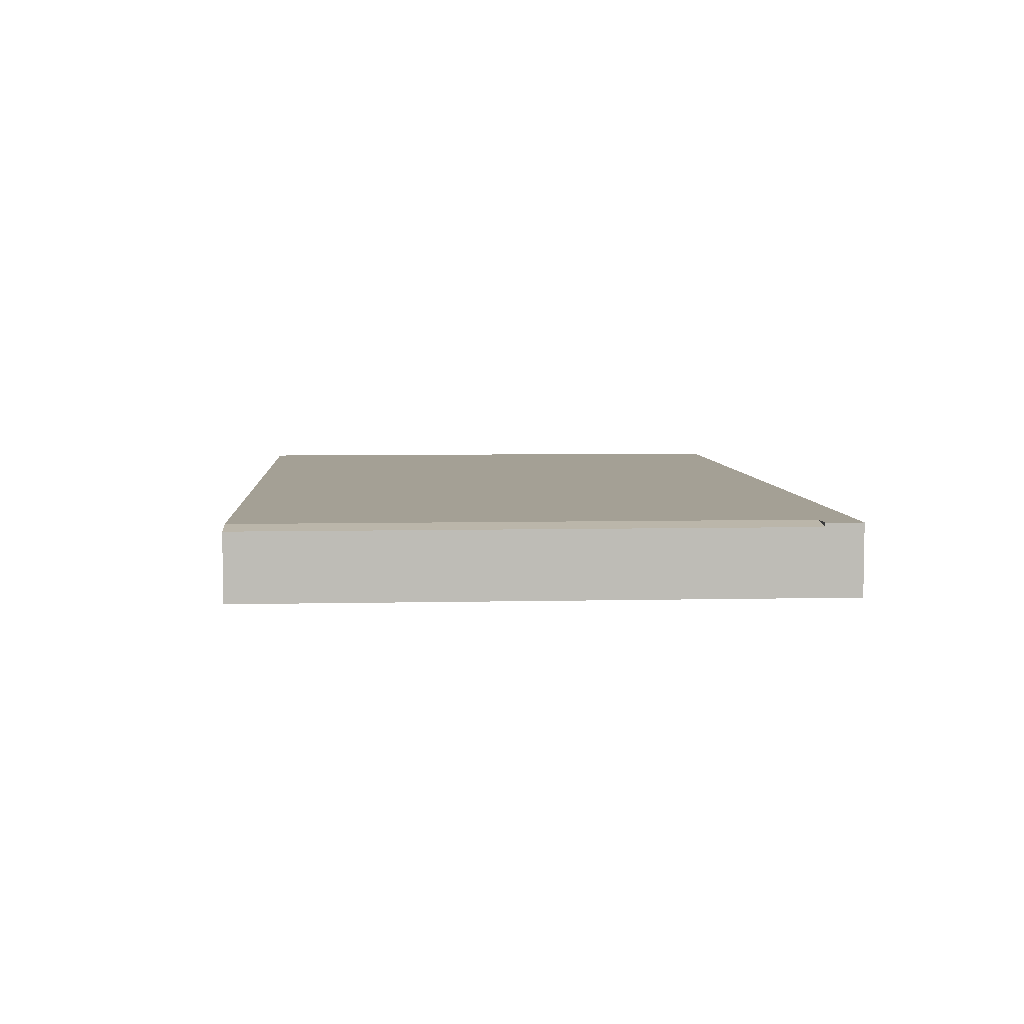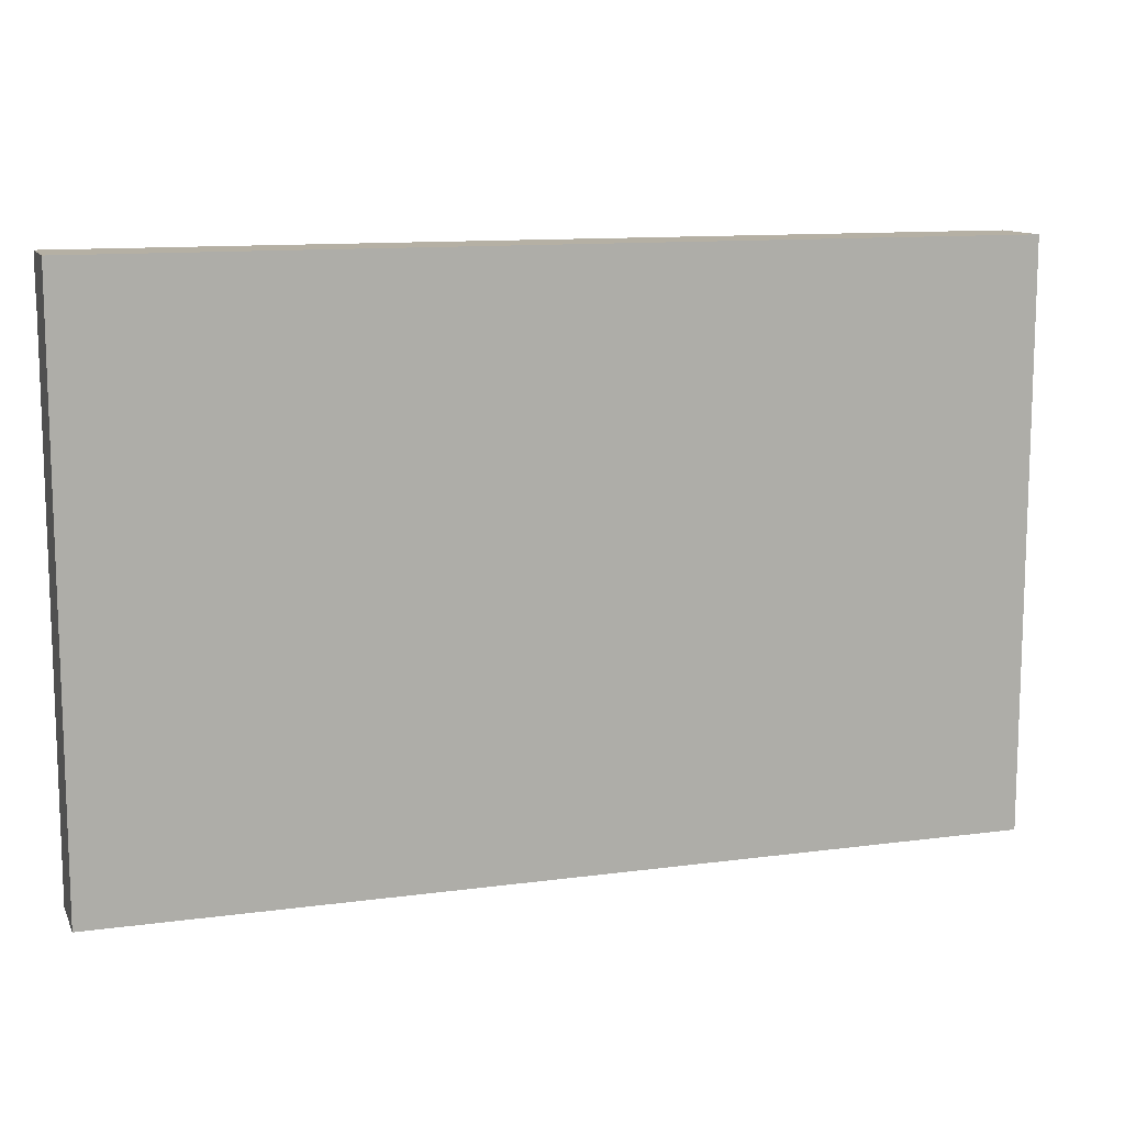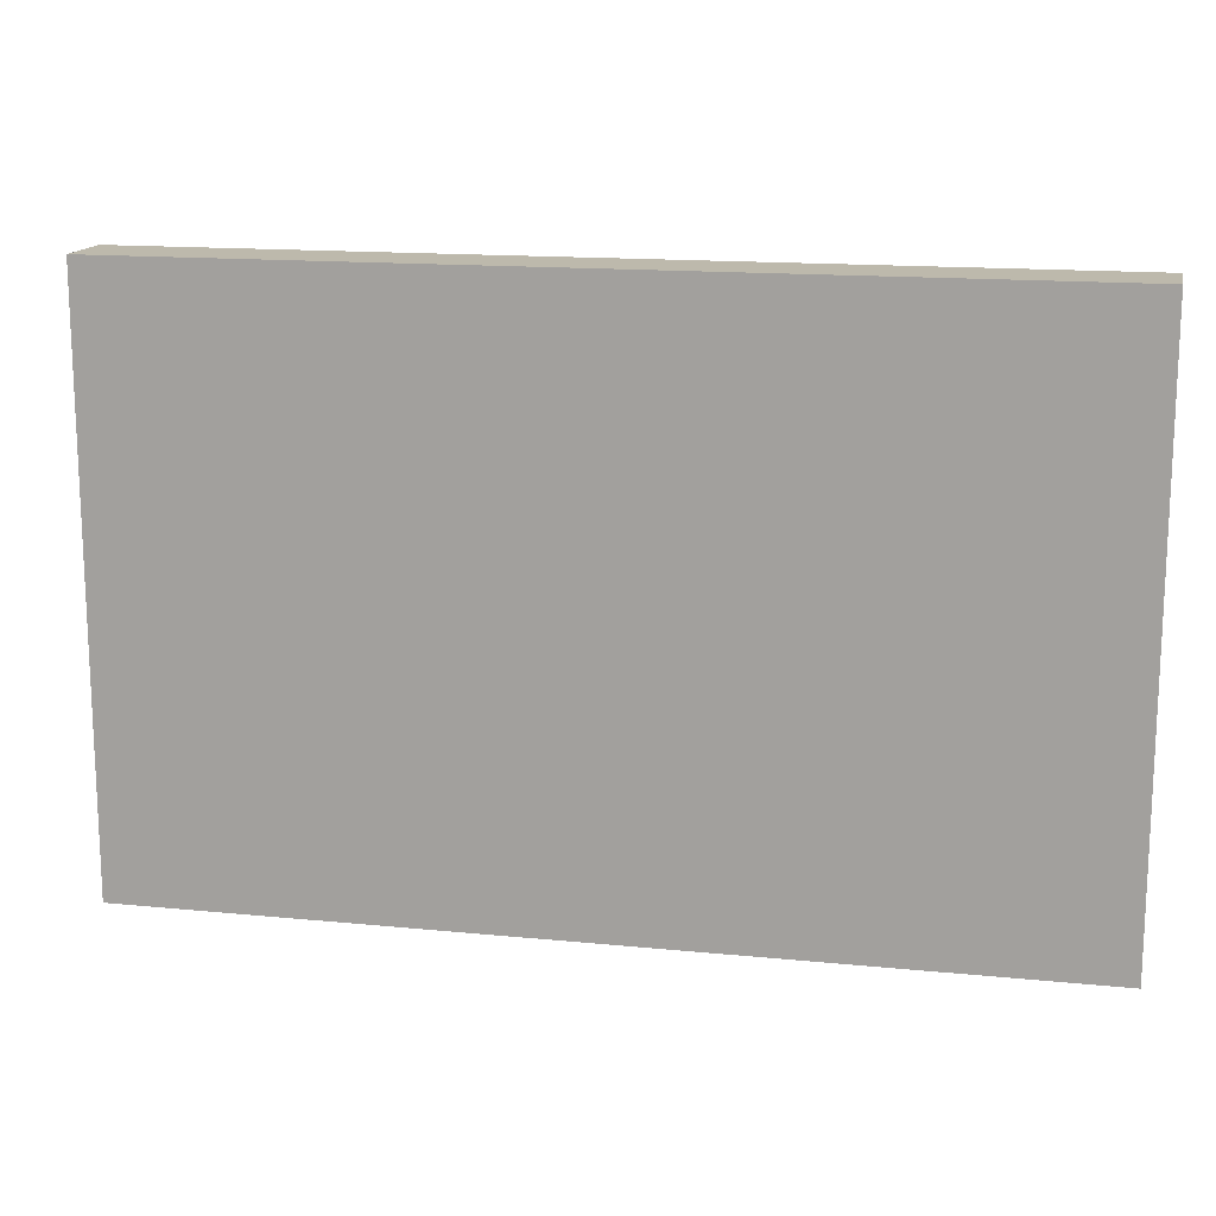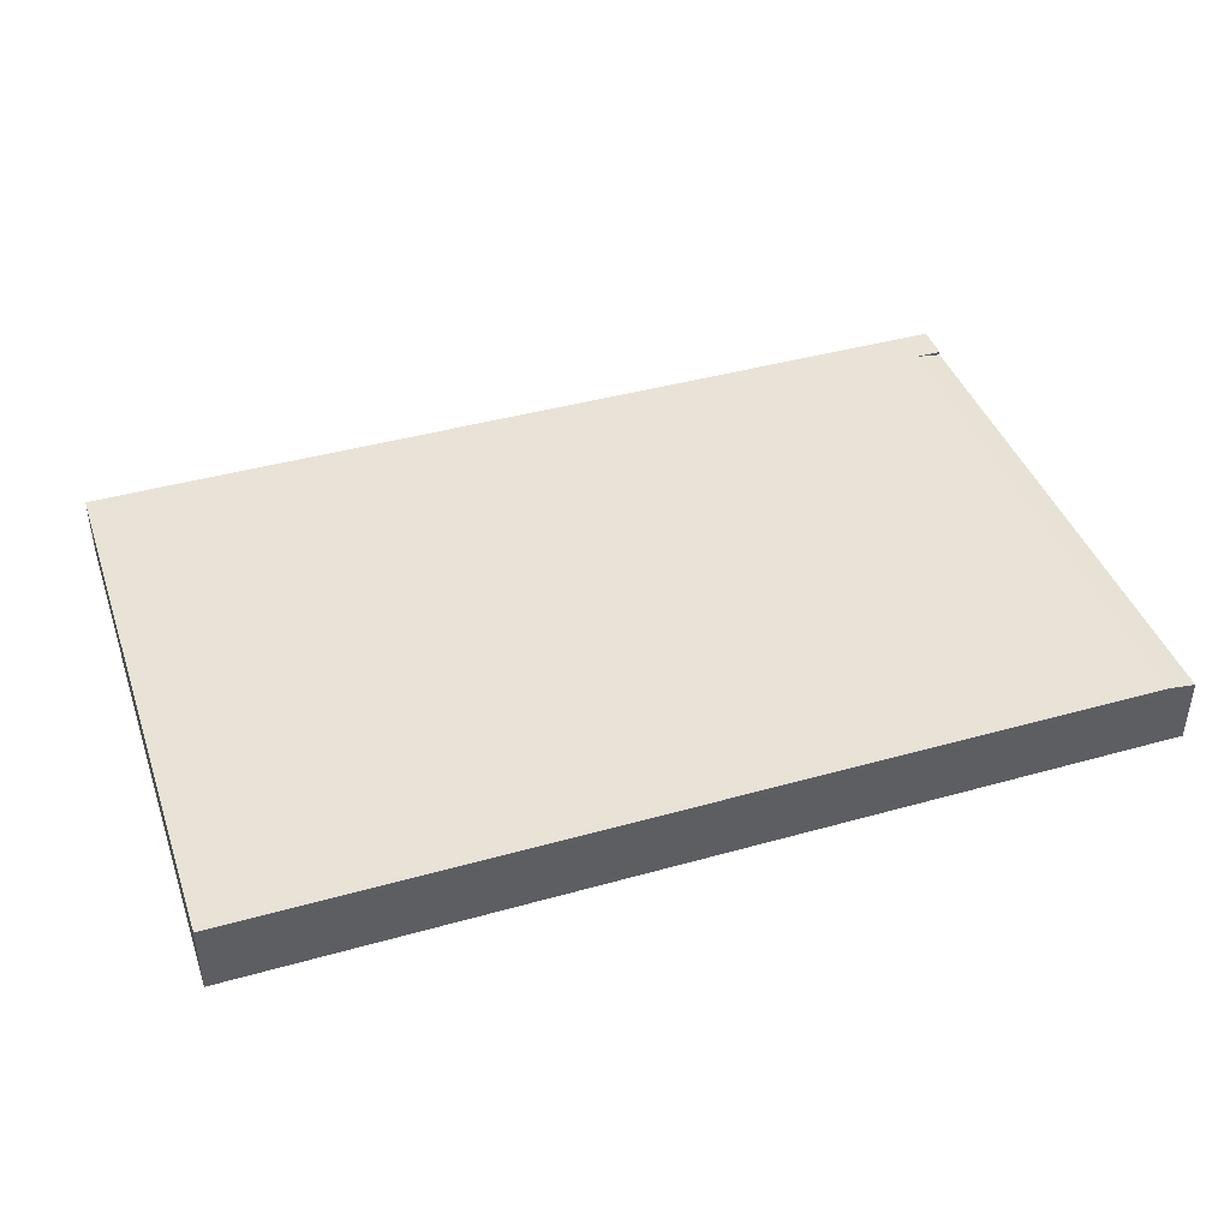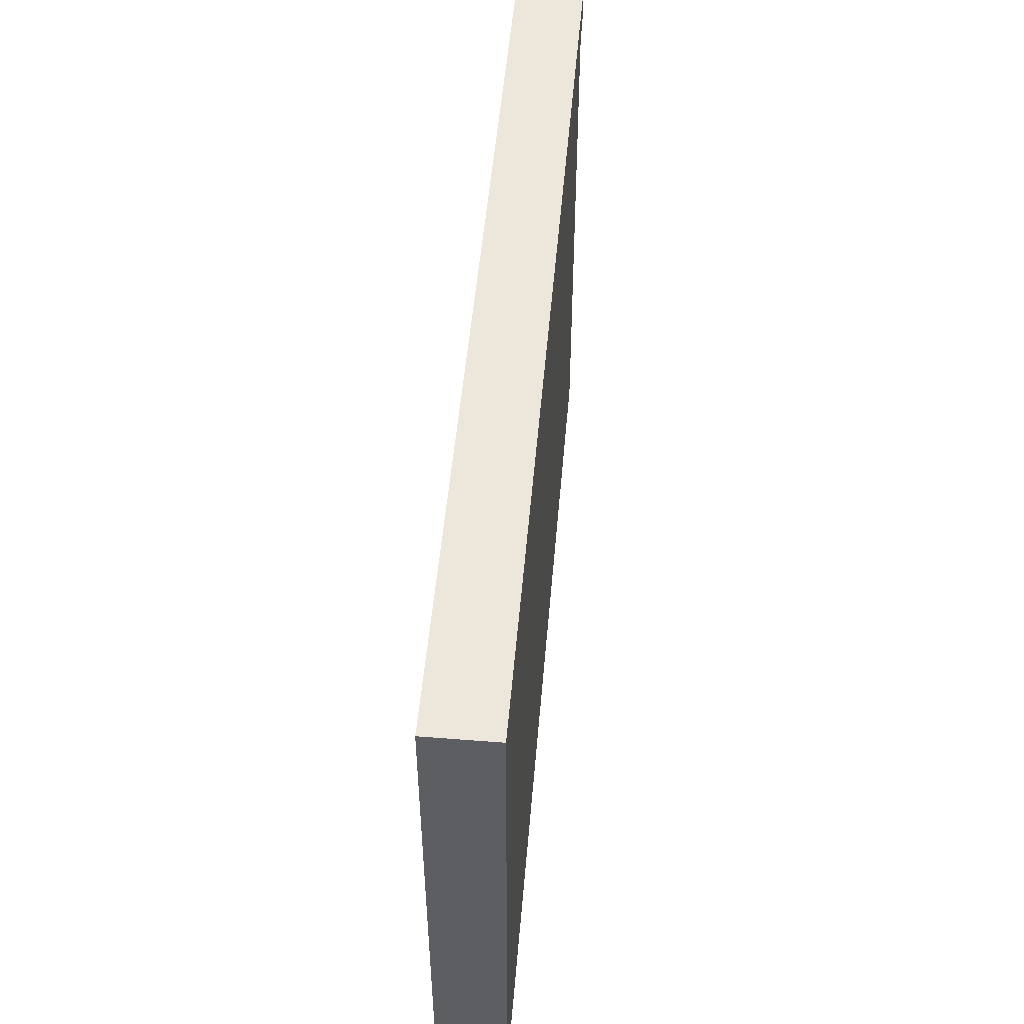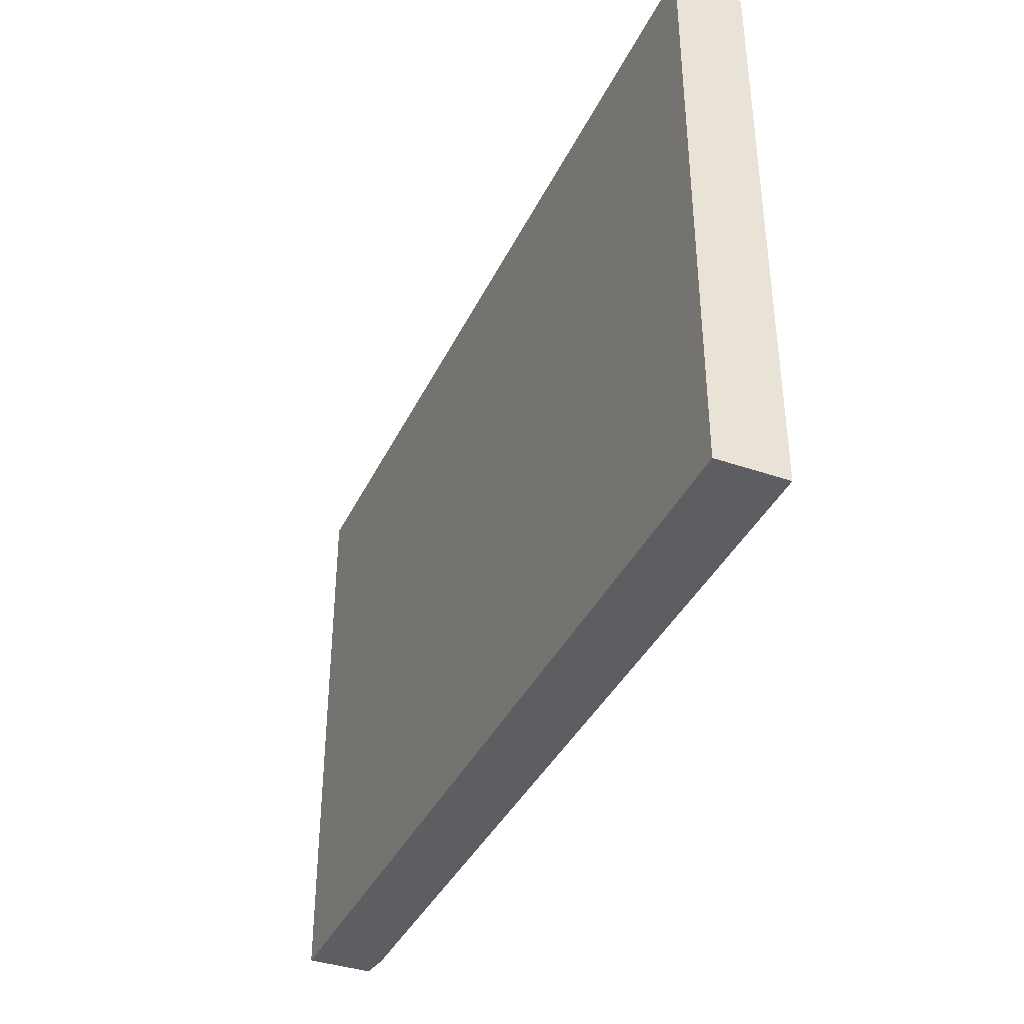
<metadata>
{"format":"obj","ext":"obj","renderer":"f3d","projection":"perspective","resolution":1024,"background":"white","views":[{"elev":5.8,"azim":86.0,"up":"+Z"},{"elev":11.6,"azim":162.0,"up":"+Y"},{"elev":15.0,"azim":-168.0,"up":"+Y"},{"elev":41.9,"azim":-18.7,"up":"+Z"},{"elev":51.2,"azim":-85.1,"up":"+Y"},{"elev":-38.4,"azim":-113.6,"up":"+Y"}]}
</metadata>
<code>
o right_arm_mesh3_mesh3-geometry
v 0.2976 0.1296 -0.237
v 0.2797 -0.2255 -0.2345
v 0.2976 -0.2255 -0.237
v 0.2797 0.1296 -0.2345
v 0.2976 -0.2255 -0.2796
v -0.2976 0.1296 -0.2796
v -0.2976 0.1296 -0.2345
v -0.2976 -0.2255 -0.2796
v 0.2976 0.1296 -0.2796
v -0.2976 -0.2255 -0.2345
v -0.2976 0.1533 -0.2796
v 0.2976 0.1533 -0.2345
v 0.2976 0.1533 -0.2796
v -0.2976 0.1533 -0.2345
v 0.2976 0.1296 -0.2796
v -0.2976 0.1296 -0.2345
v 0.2976 0.1296 -0.2345
v -0.2976 0.1296 -0.2796
f 3 2 1
f 4 1 2
f 3 5 2
f 3 1 5
f 1 6 4
f 7 2 4
f 8 2 5
f 9 5 1
f 9 1 6
f 4 6 7
f 2 7 10
f 8 2 10
f 8 5 6
f 5 6 9
f 7 10 6
f 8 6 10
f 13 12 11
f 14 11 12
f 12 15 13
f 15 11 13
f 11 16 14
f 14 12 16
f 17 12 15
f 11 15 18
f 16 11 18
f 17 16 12
f 17 15 16
f 18 16 15

</code>
